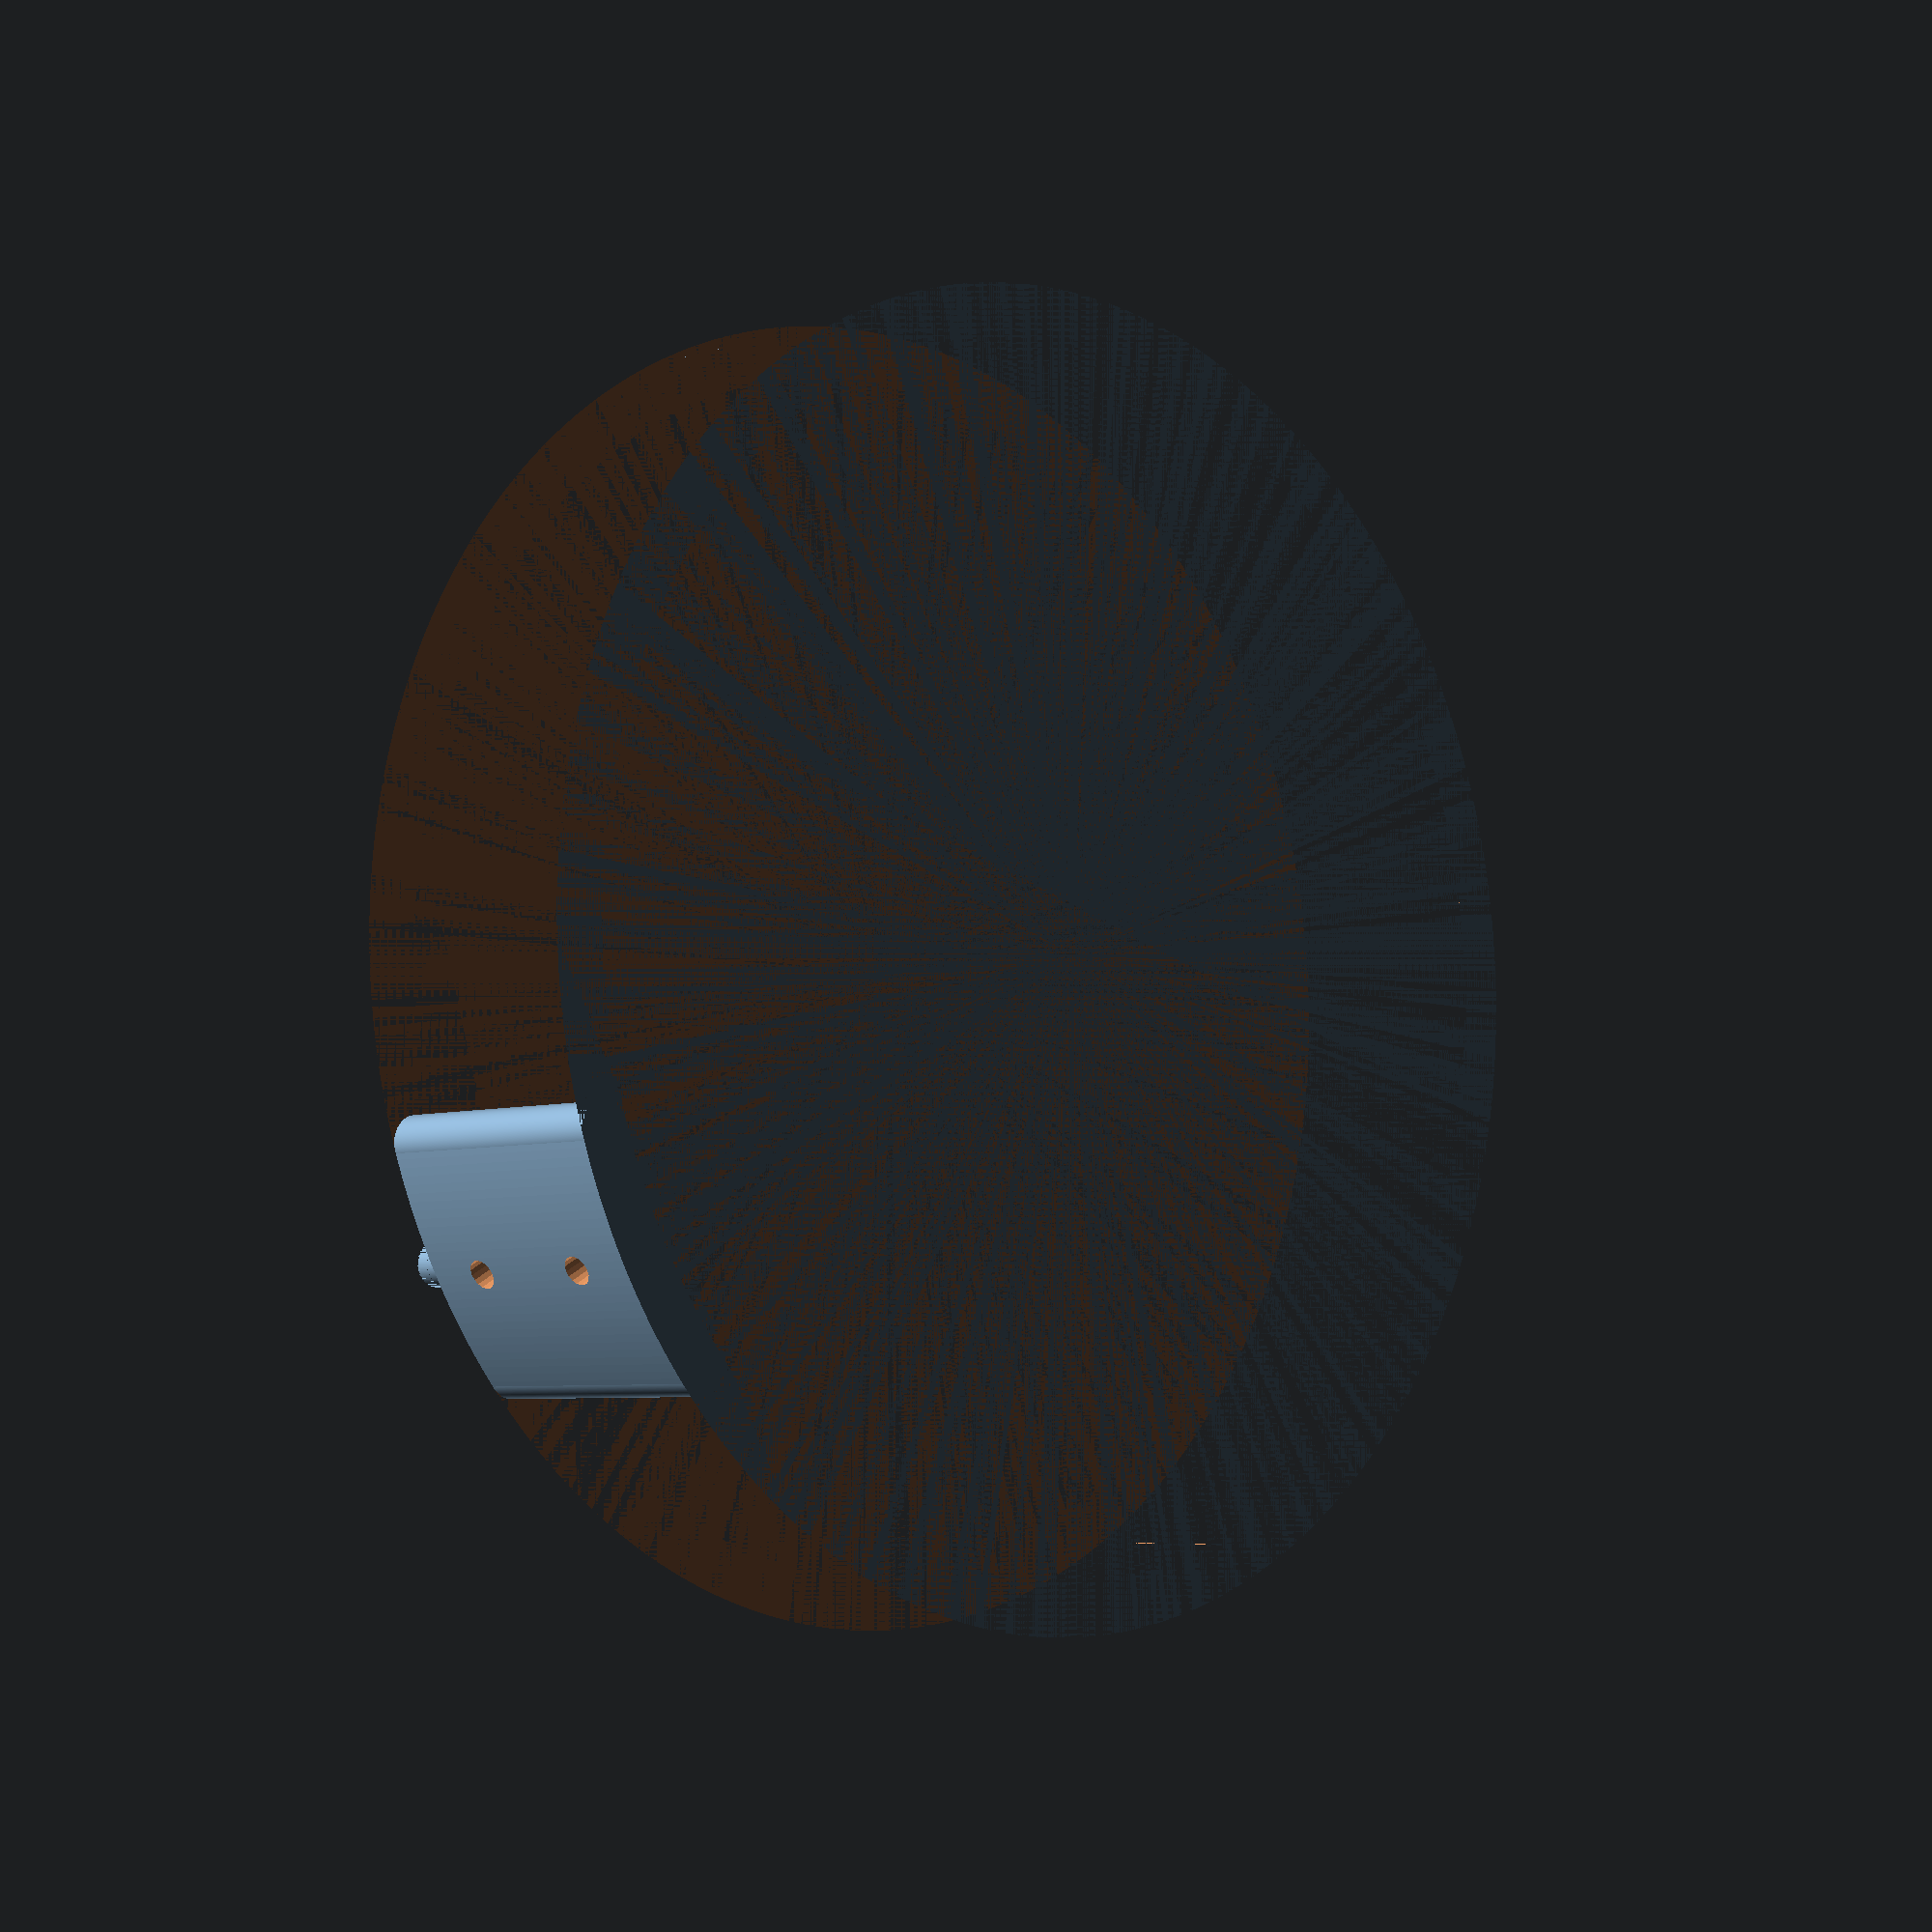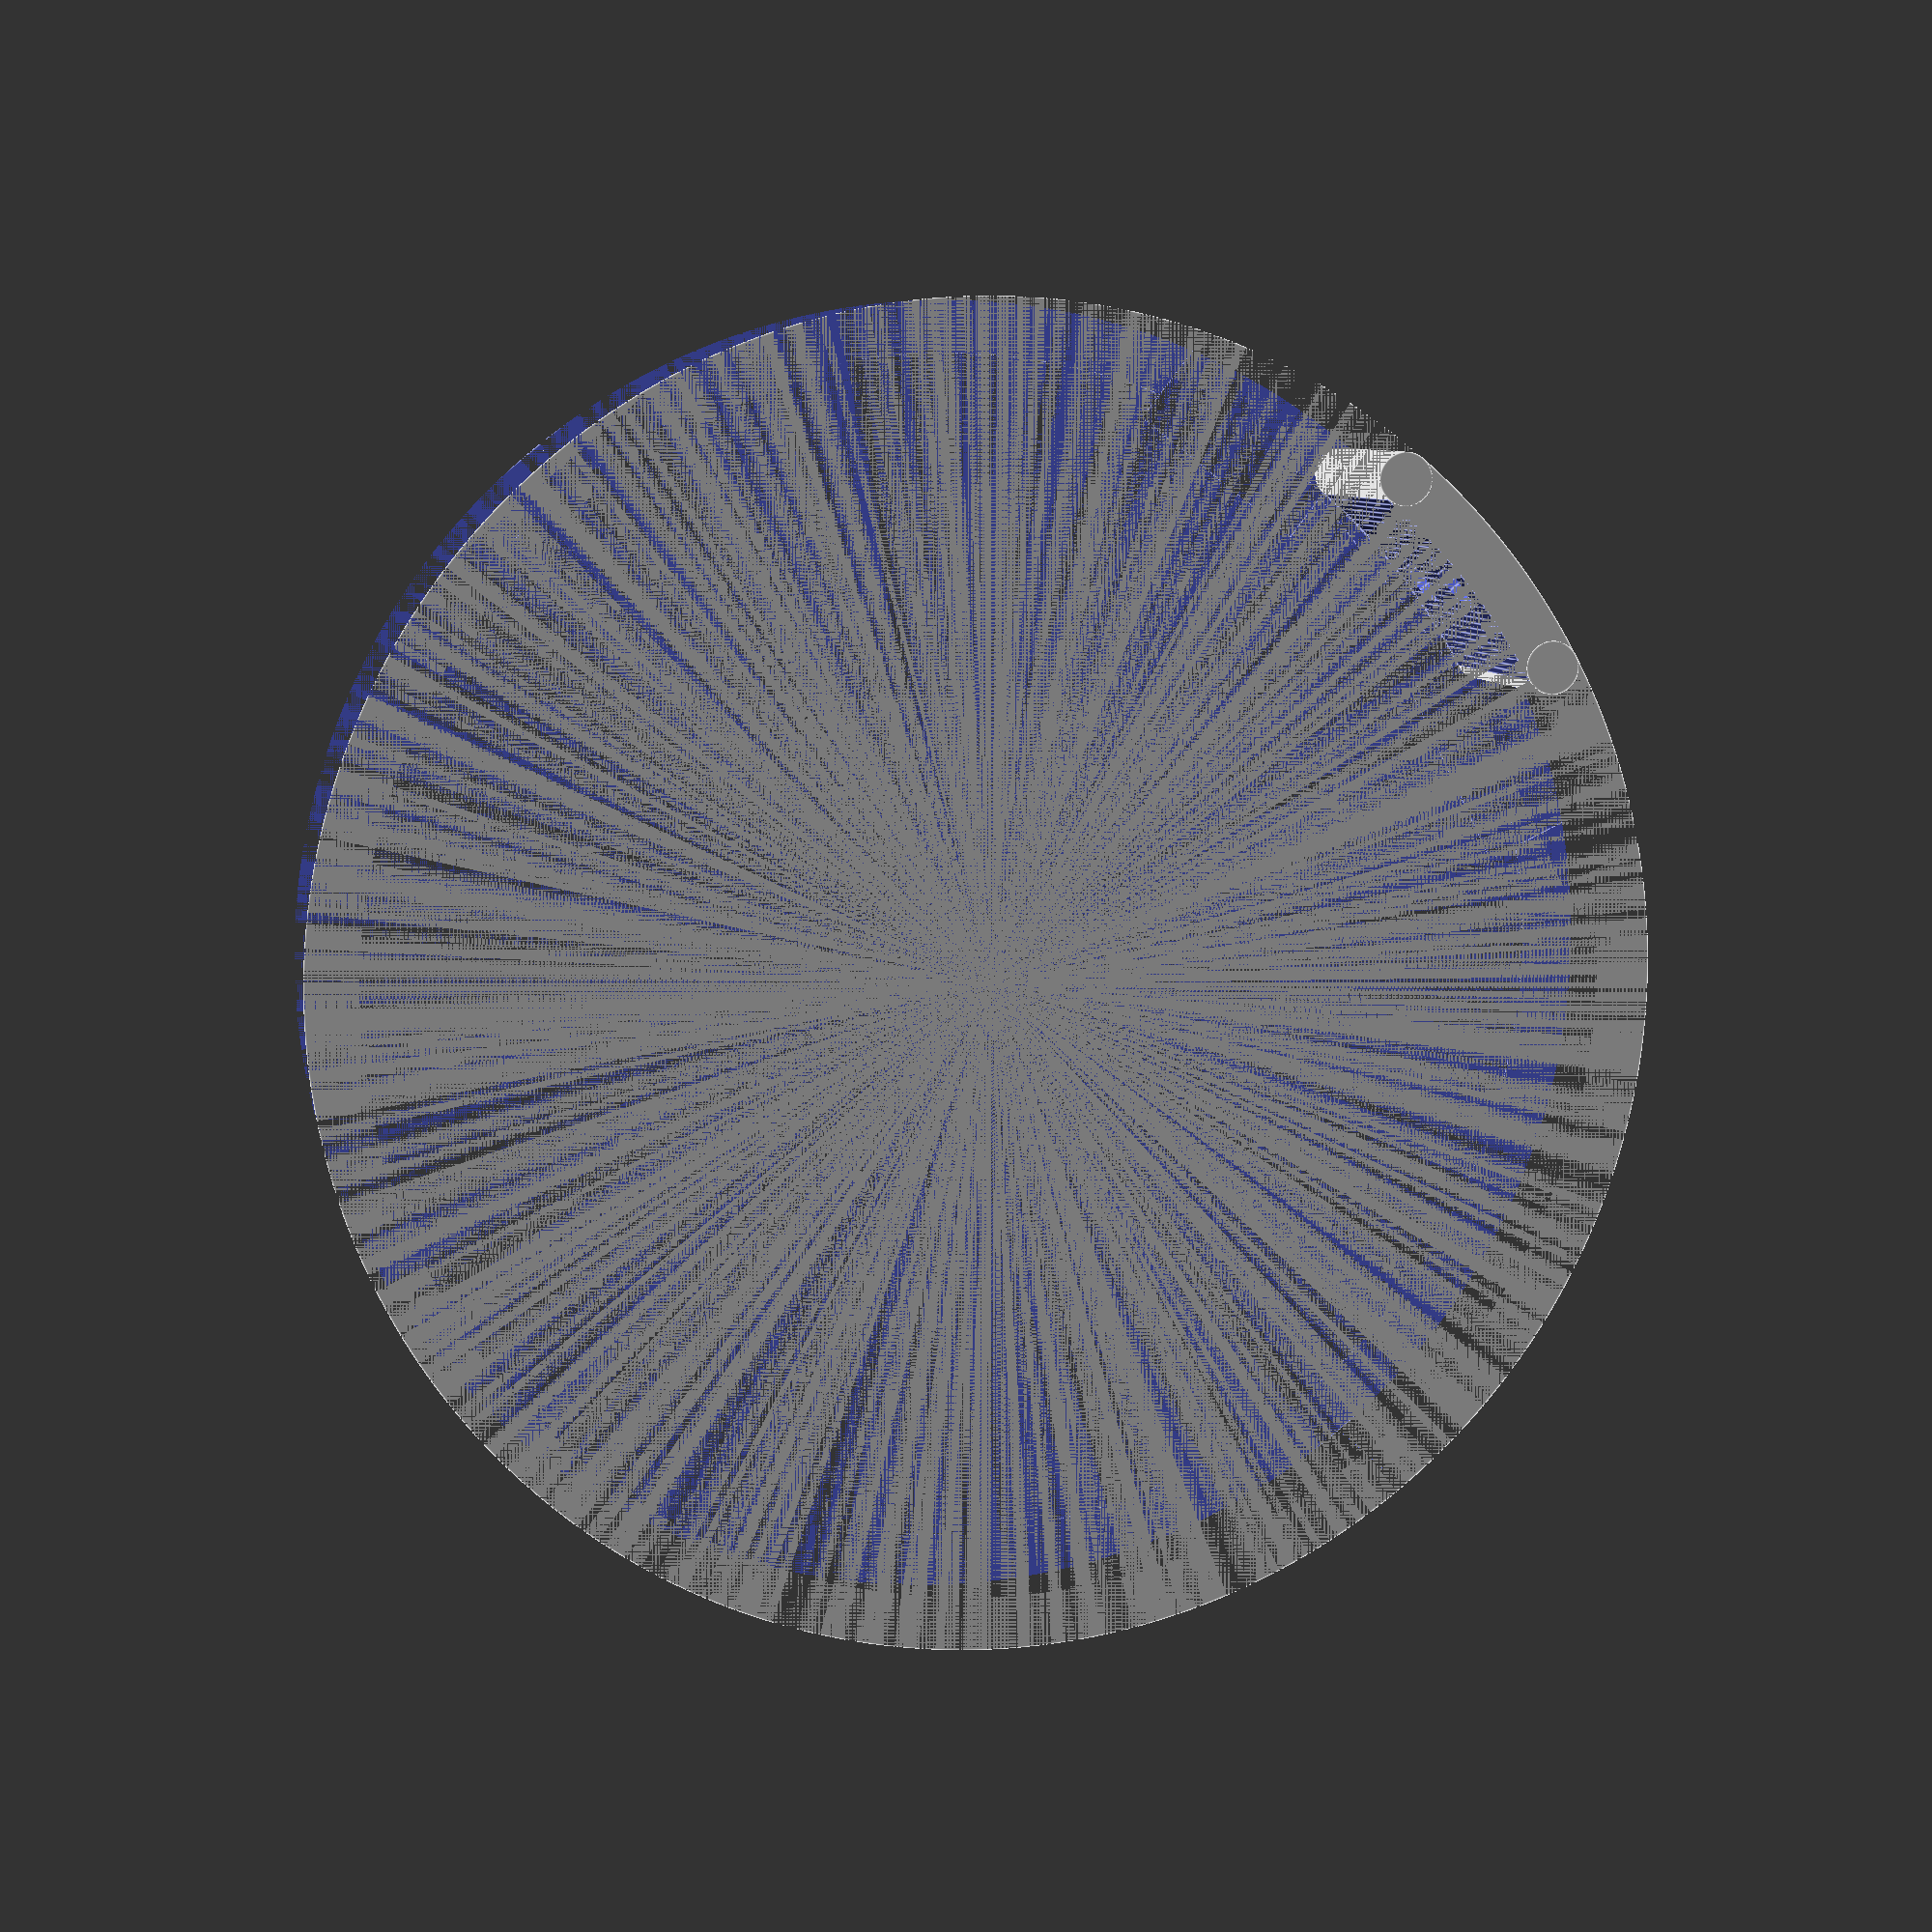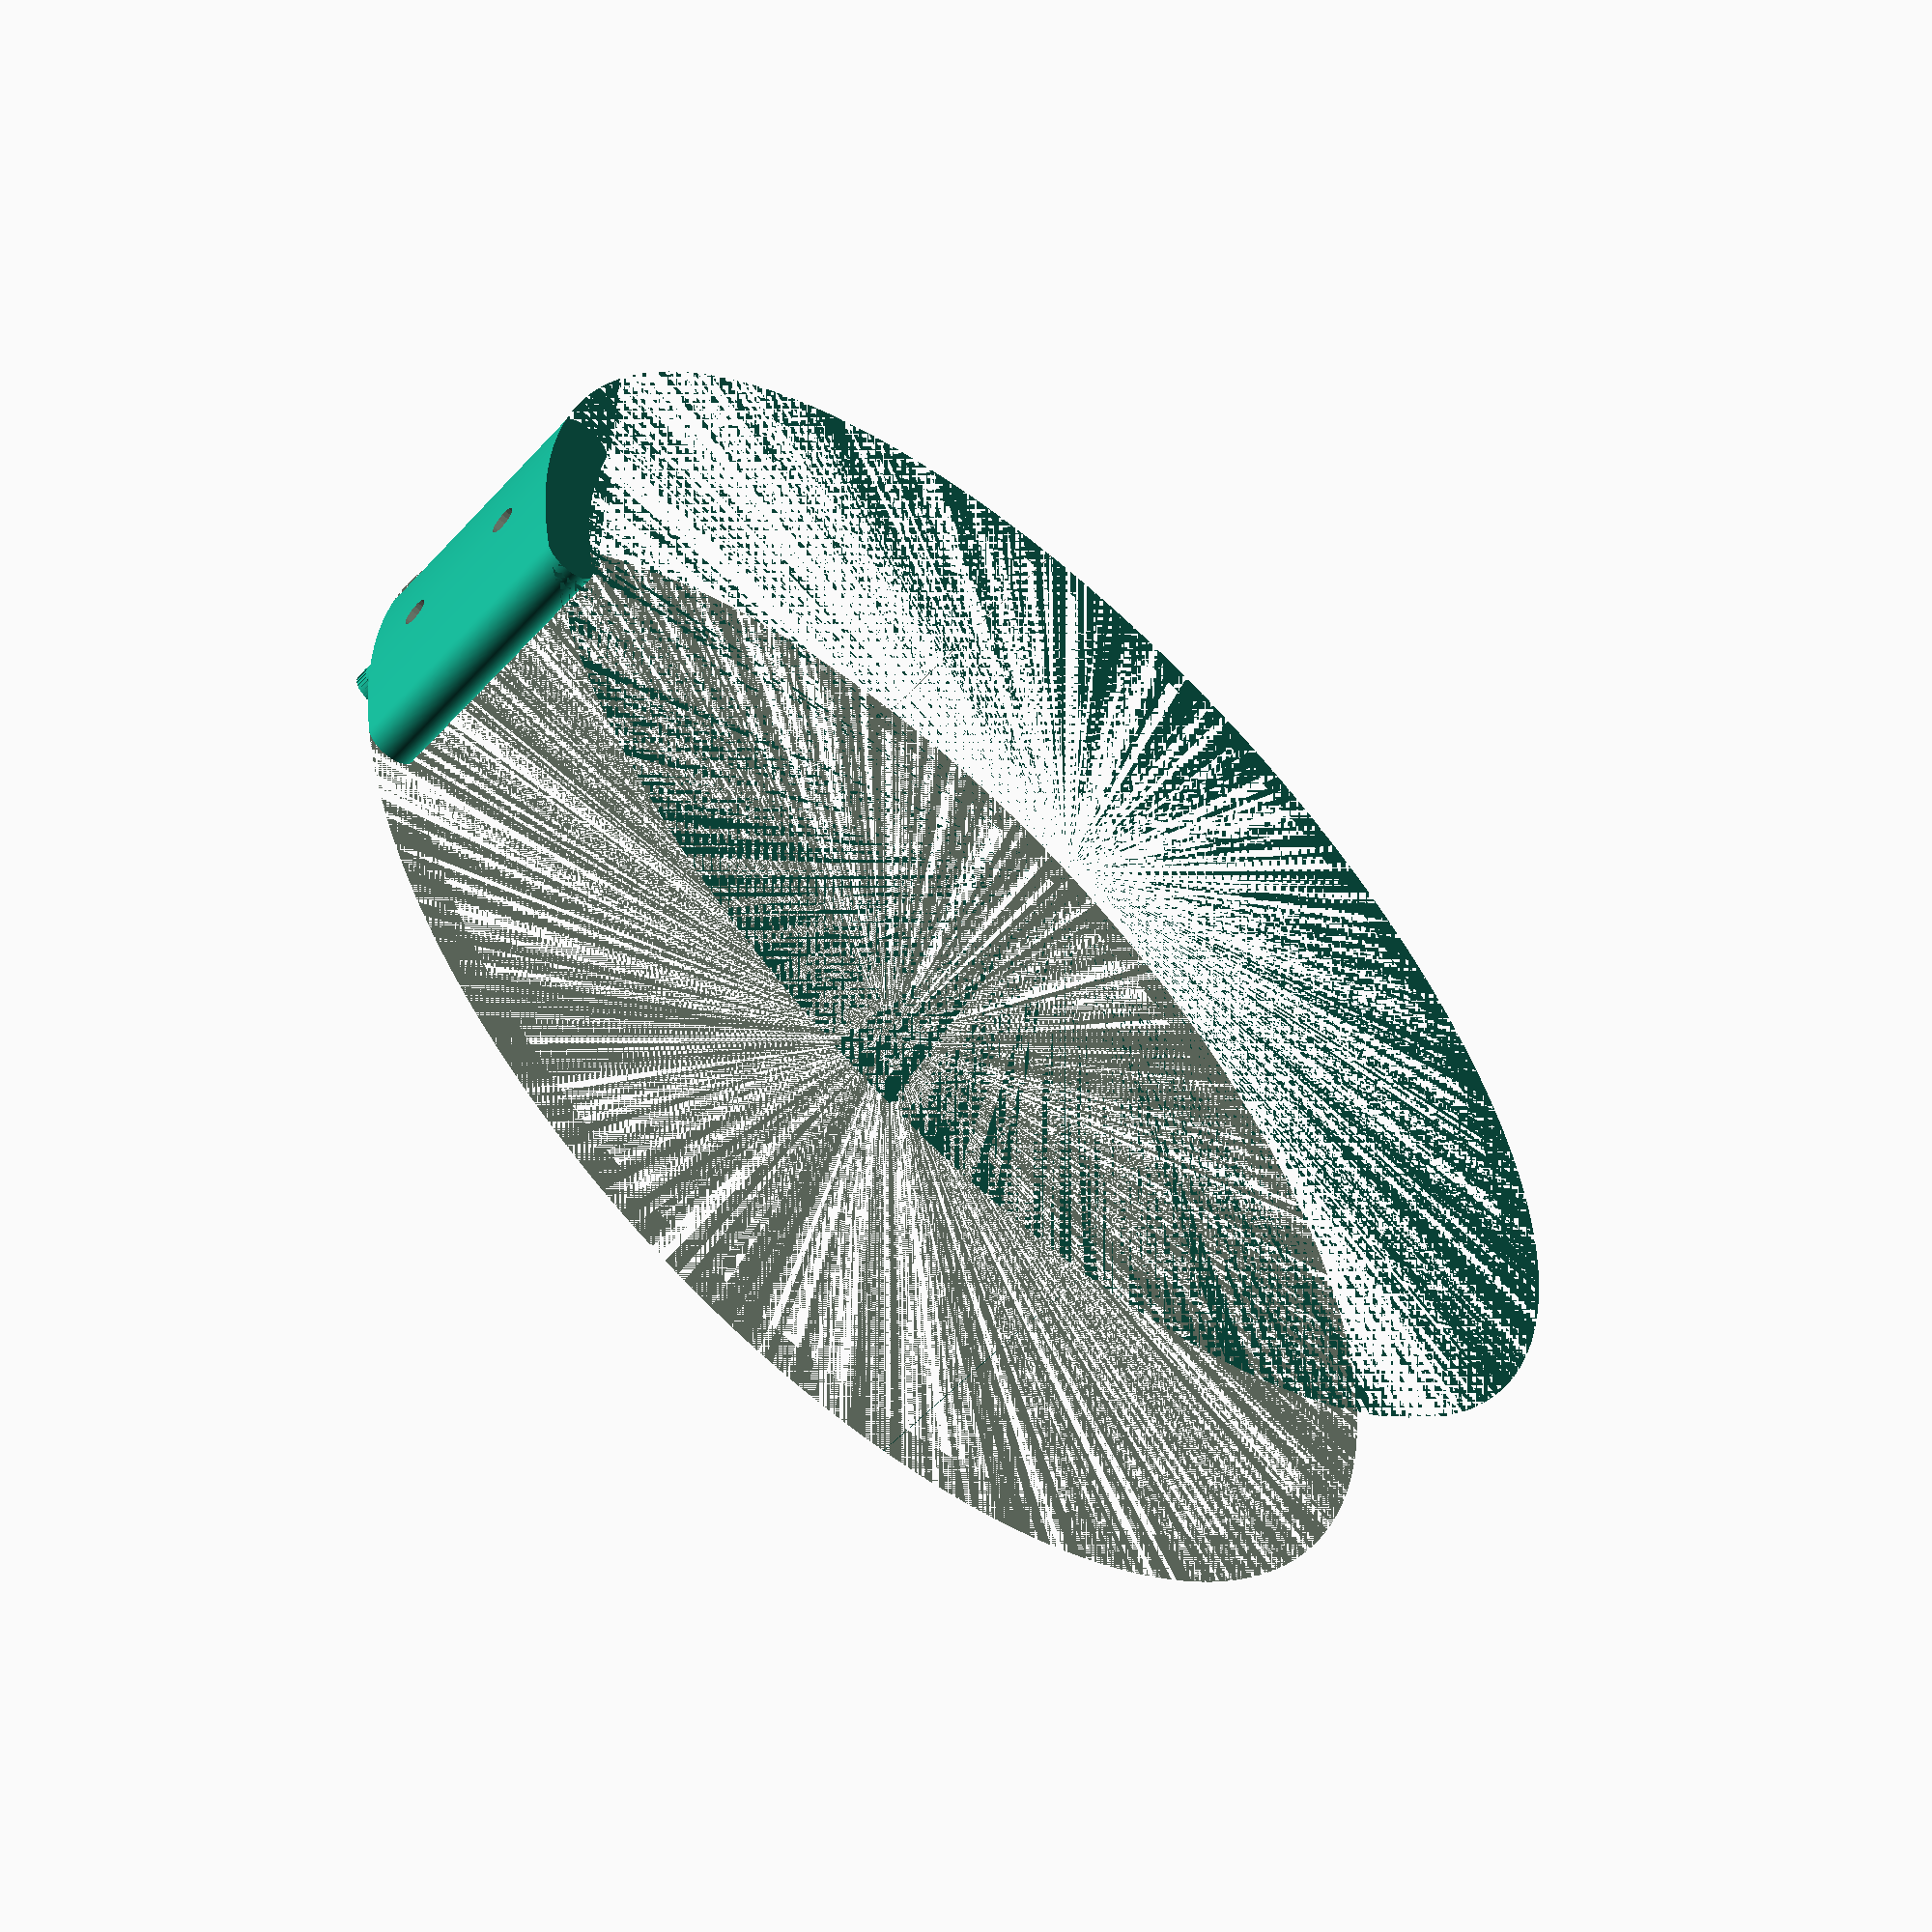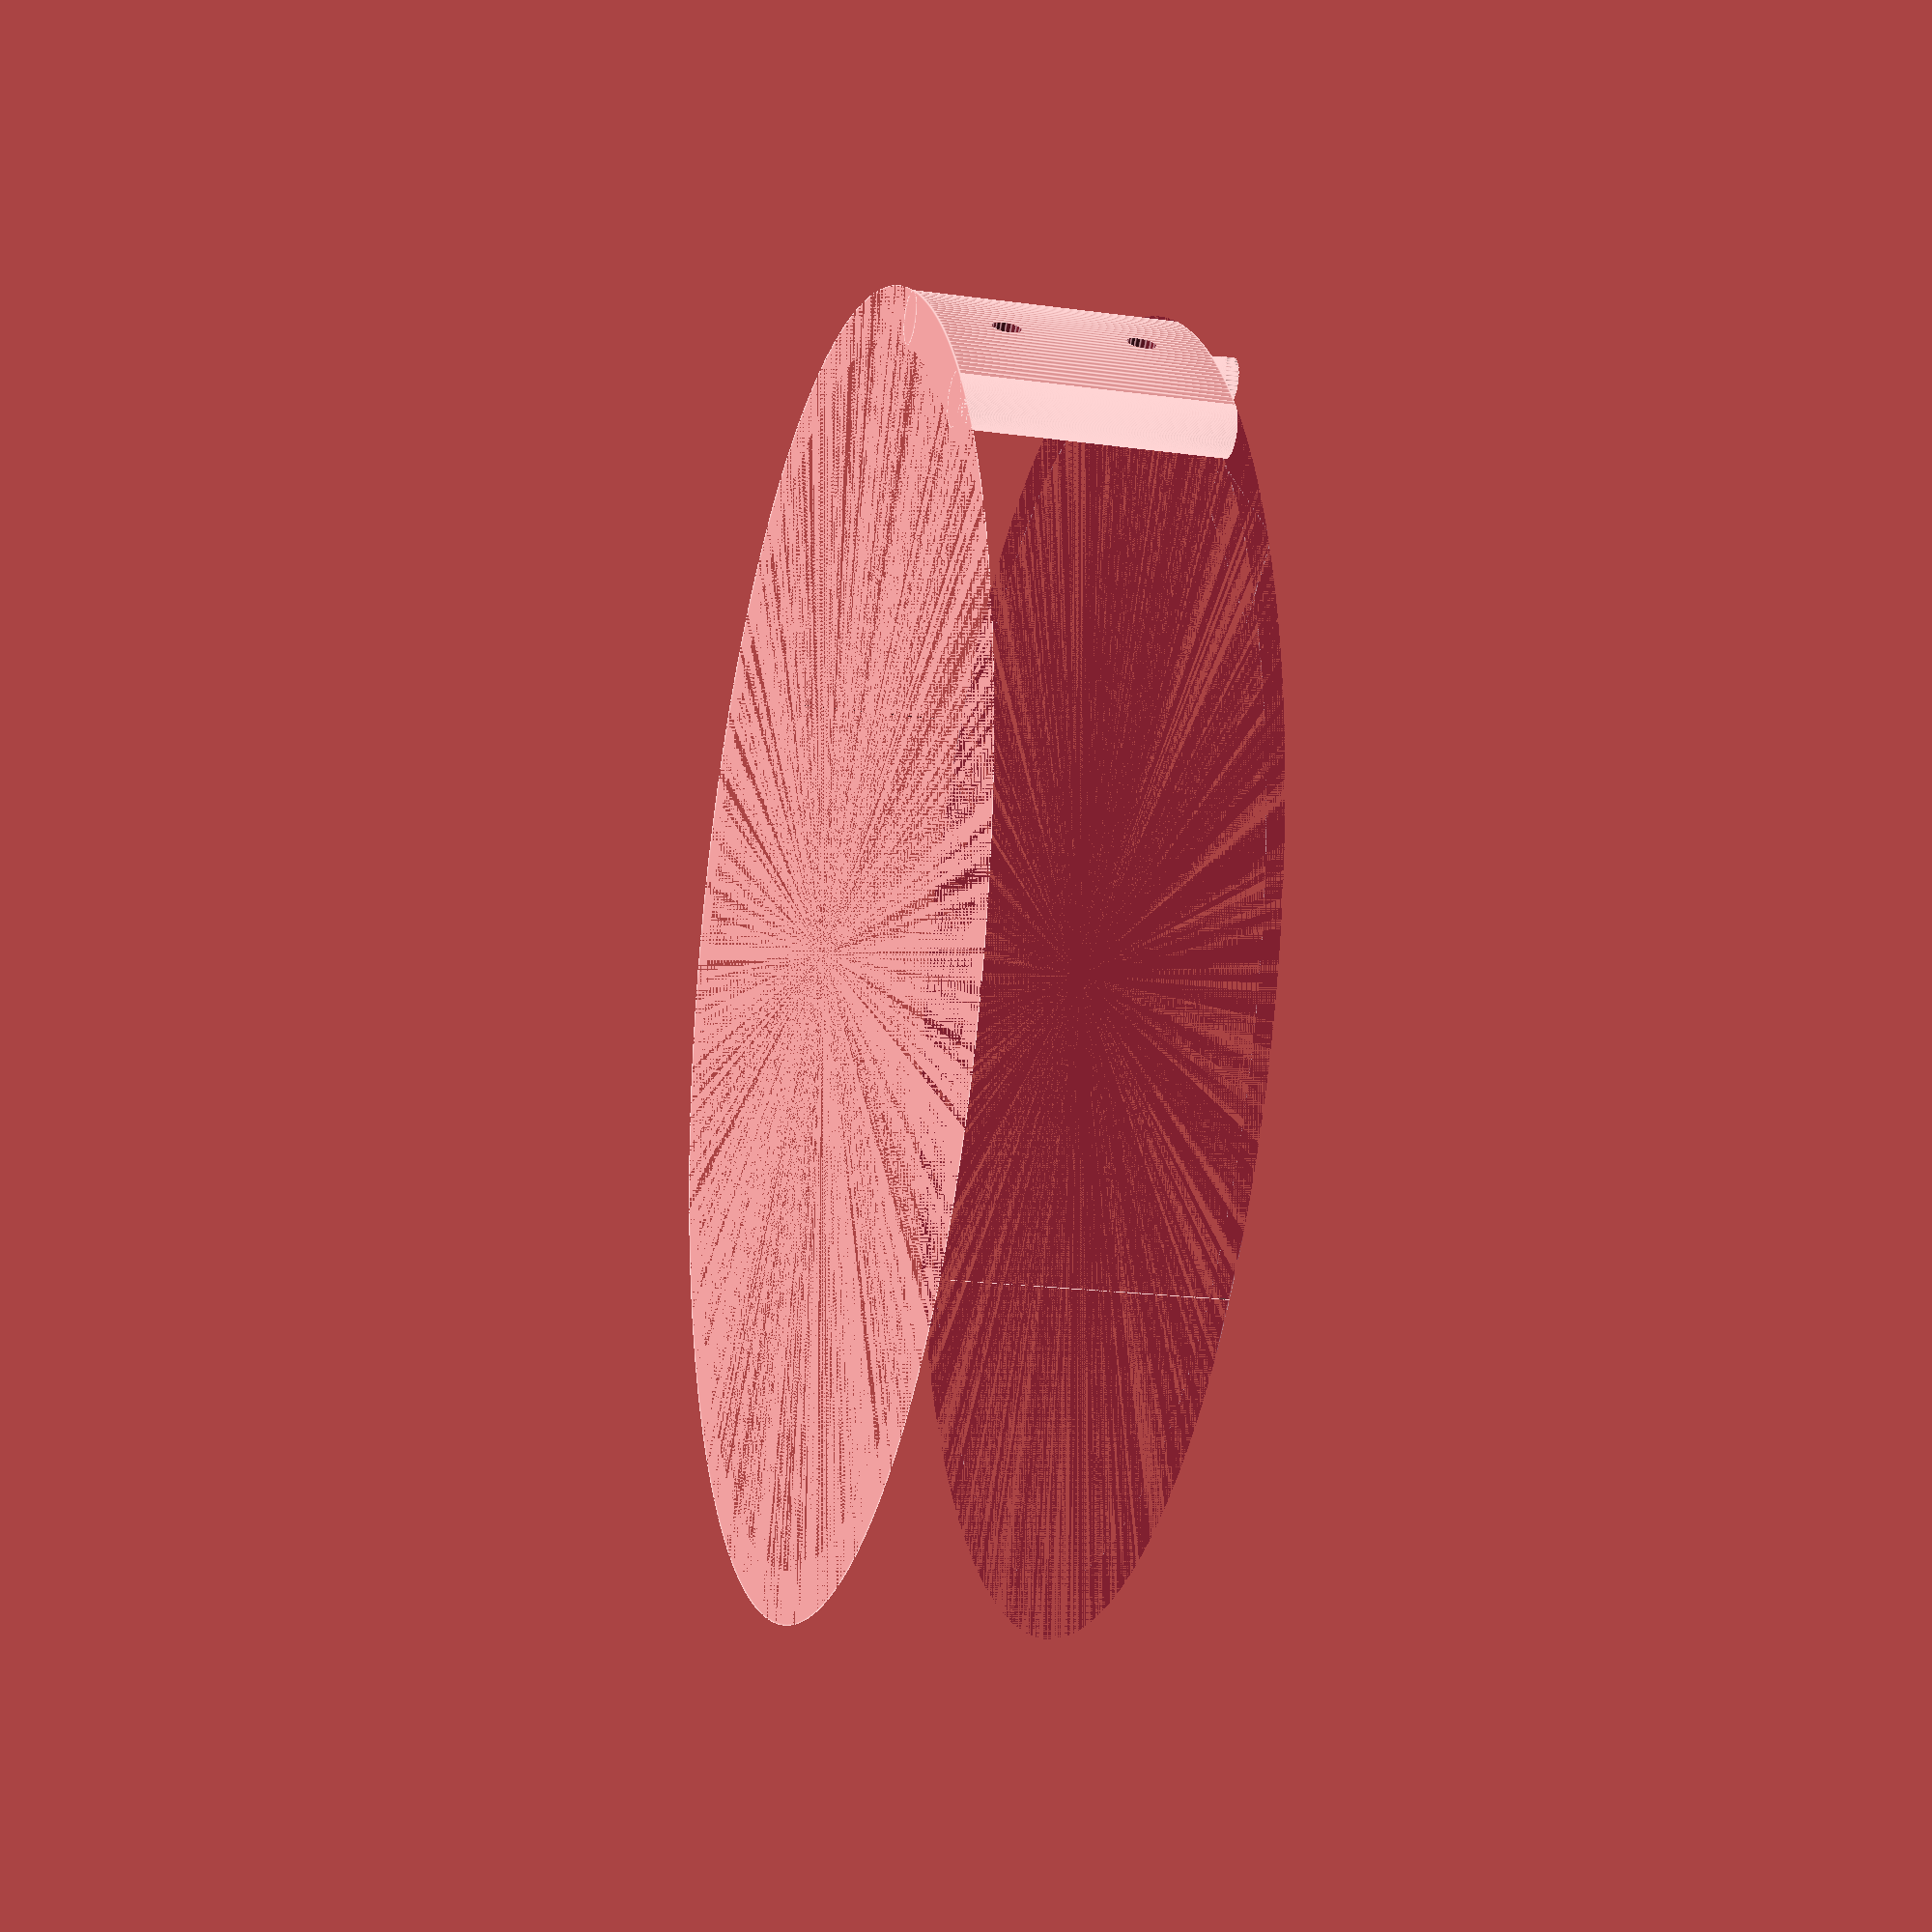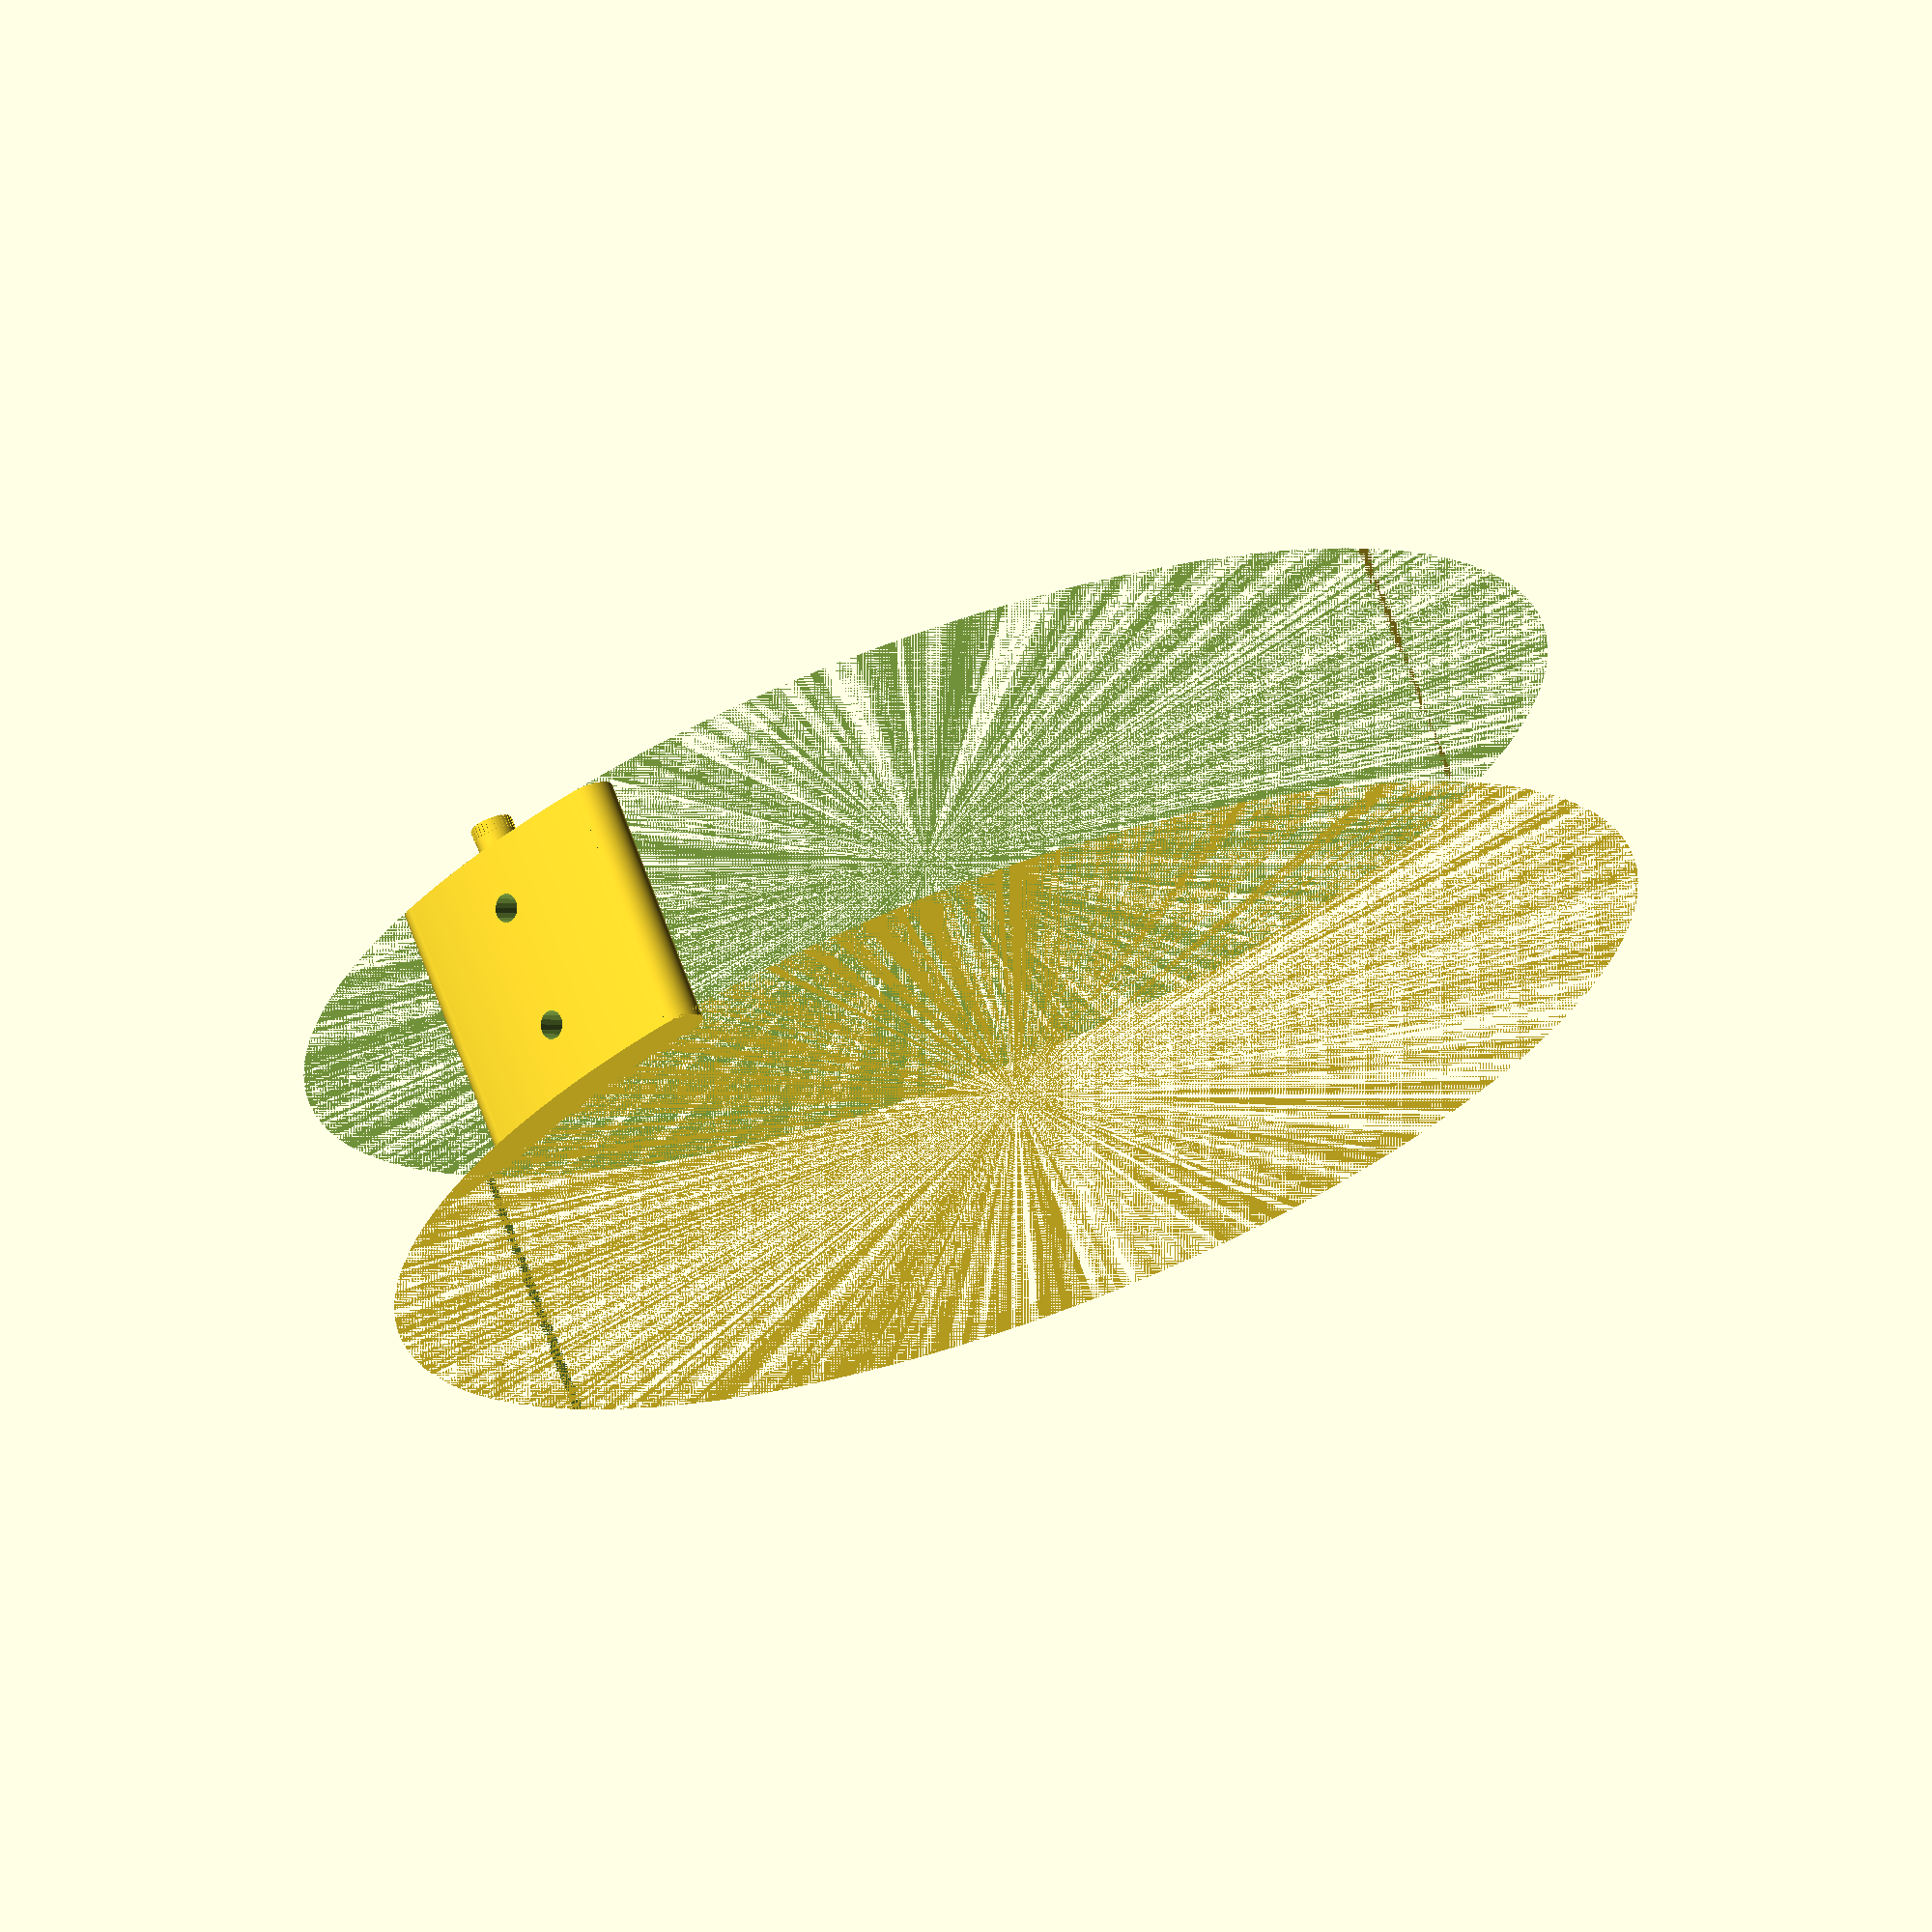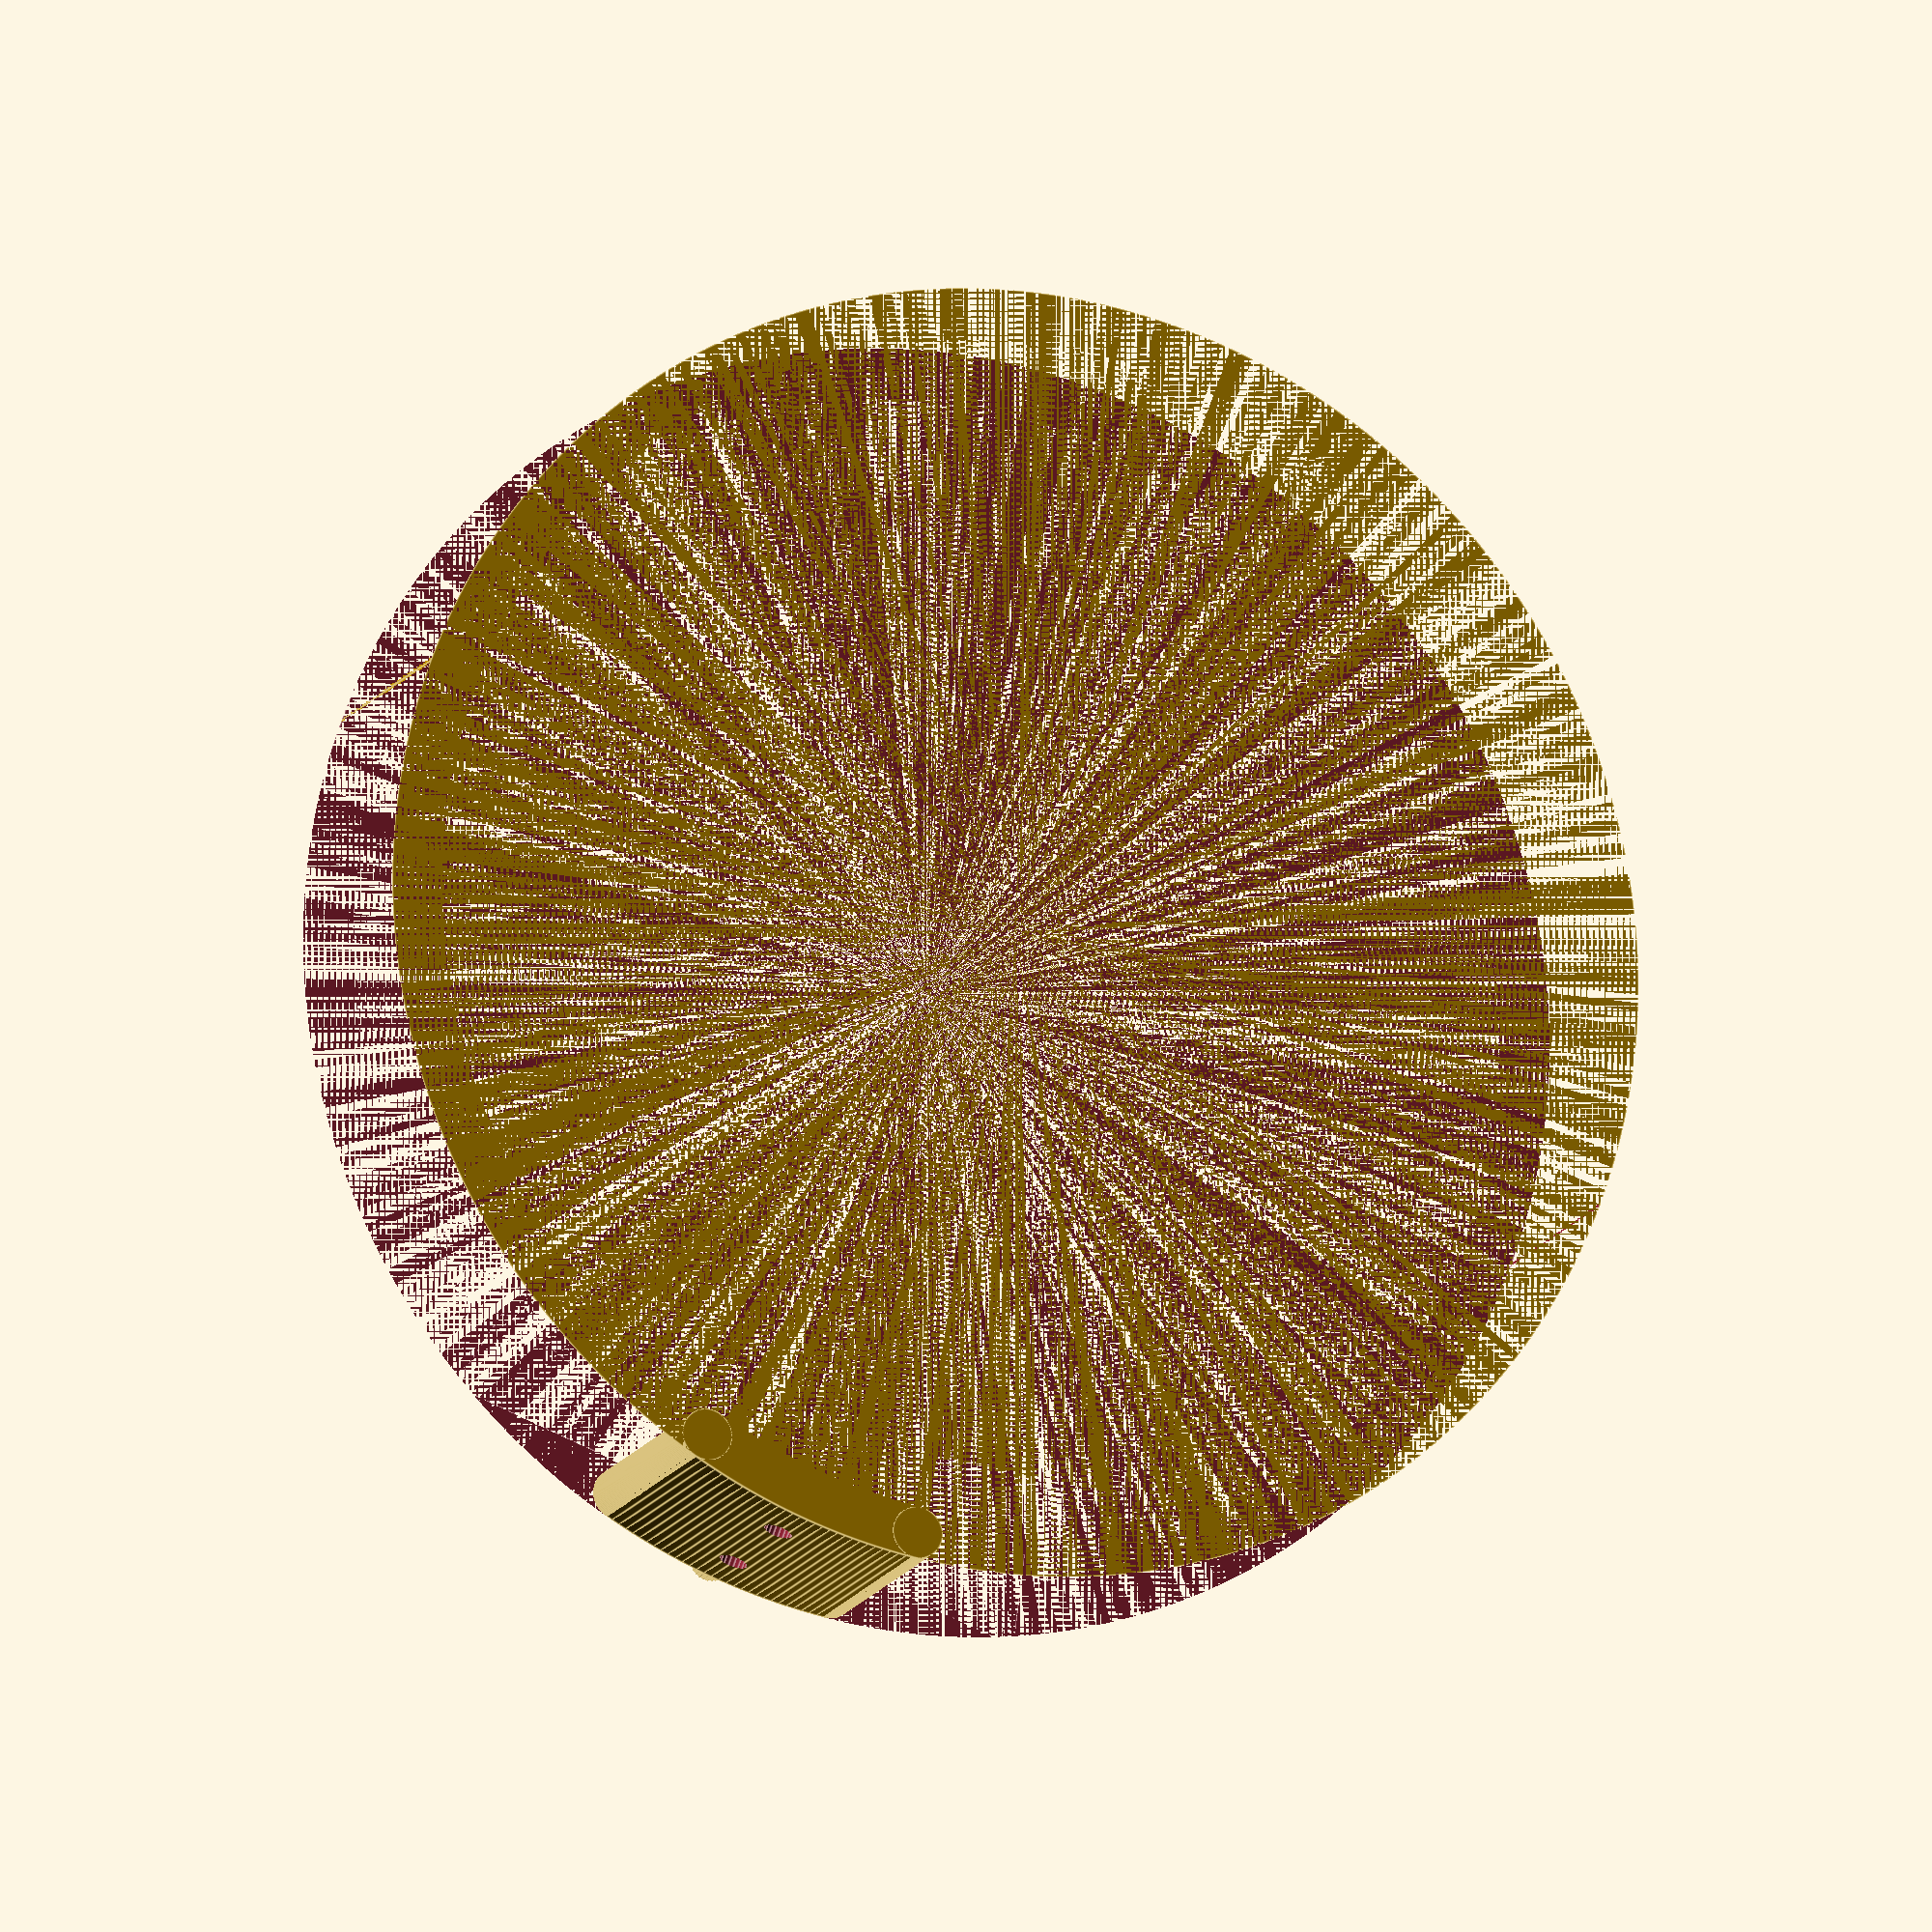
<openscad>
//Bolt head diamter with clearance for tool
B=25;

// Bolt head height
h=8;

// Bolt overall length
l=69.5;

// diamter
d=11;

//Height of Flask  
h1=100;

//Height of Lower Bolt Hole  
h2=25;

//Height of Upper Bolt Hole   
h3=75;

module bolt(){
union(){
		translate([0,0,l-0.1])cylinder(h=h, r=B/2); //space for head
		cylinder(h=l, r=d/2); // bolt shaft
		}
					}
                    


difference(){
union(){
    union(){
    difference(){
    union(){
        translate([250.025,0,0]){
        cylinder(h=h1,r1=250,r2=250,center=false,$fn=500);
        }
    }
    union(){
        translate([250,0,0]){
        cylinder(h=h1,r1=230.005,r2=230.005,center=false,$fn=500);
        }
        translate([276,0,50]){
        cube(size=[500,500,h1],center=true);
        }
        rotate(a=-13,v=[0,0,1])
        translate([10,85,50]){
        cube(size=[50,75,h1],center=true);
        }
        rotate(a=13,v=[0,0,1])
        translate([10,-85,50]){
        cube(size=[50,75,h1],center=true);
        }
    }
}
}
    union(){
    translate([14.25,45,0]){
        cylinder(h=h1,r1=10,r2=10,center=false,$fn=500);
    }
    translate([14.25,-45,0]){
        cylinder(h=h1,r1=10,r2=10,center=false,$fn=500);
    }
    translate([10,0,h1]){
        cylinder(h=6,r1=8,r2=8,center=false,$fn=500);
    }
    translate([10,0,h1+6]){
        cylinder(h=5,r1=8,r2=8,center=false,$fn=500);
        }
        translate([10,0,h1+8.5]){
        for(r=[0:30]){
            rotate([0,0,r*360/30])translate([8,0,0])cube([.5,.5,5],center=true);
    }
}
}
}       
union(){
 translate([-69.5+20-6,0,h3]){
  rotate(a=90,v=[0,1,0])   
bolt();
 }
 translate([-69.5+20-6,0,h2]){
  rotate(a=90,v=[0,1,0])   
bolt();
 }
}
}

</openscad>
<views>
elev=5.7 azim=209.1 roll=134.7 proj=p view=solid
elev=173.1 azim=219.1 roll=9.6 proj=p view=edges
elev=237.4 azim=0.6 roll=42.1 proj=p view=wireframe
elev=19.2 azim=45.7 roll=255.4 proj=p view=edges
elev=290.5 azim=135.3 roll=160.0 proj=o view=wireframe
elev=194.0 azim=69.8 roll=19.7 proj=o view=edges
</views>
